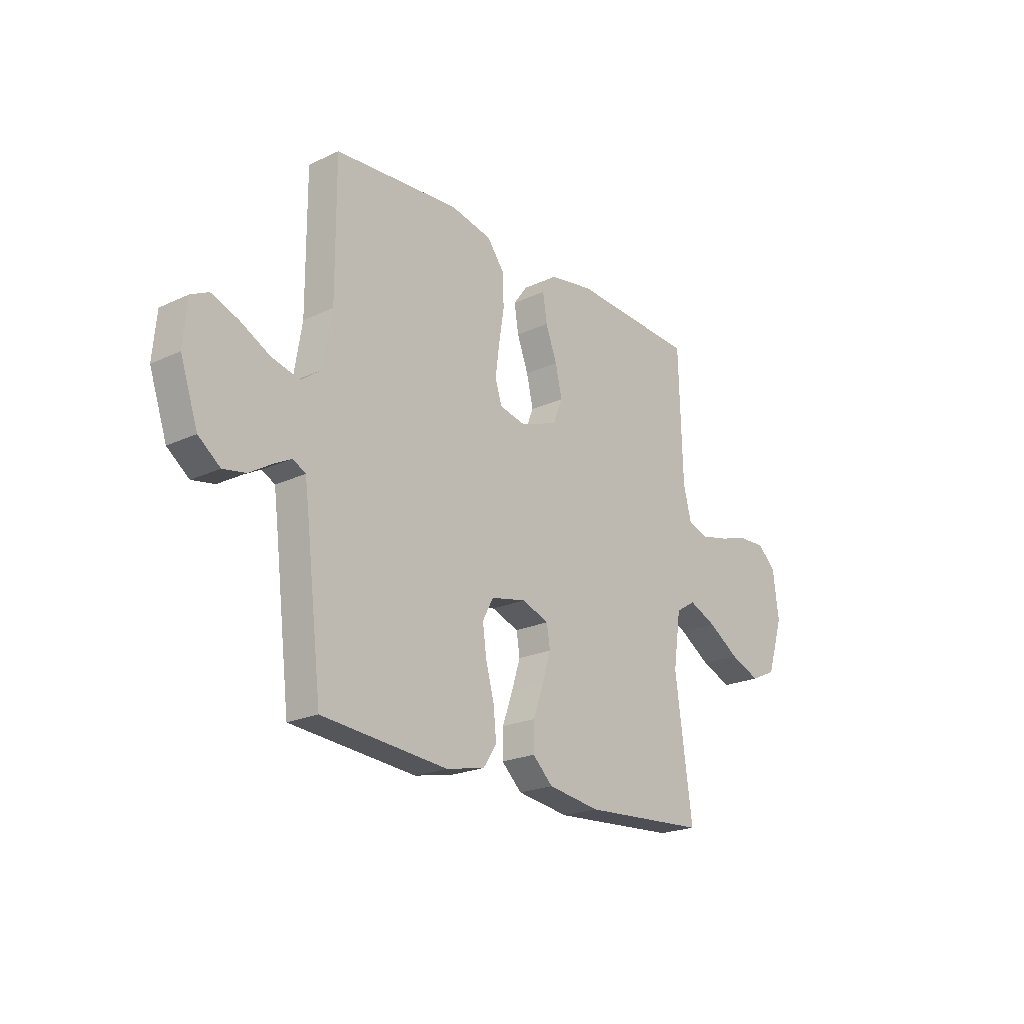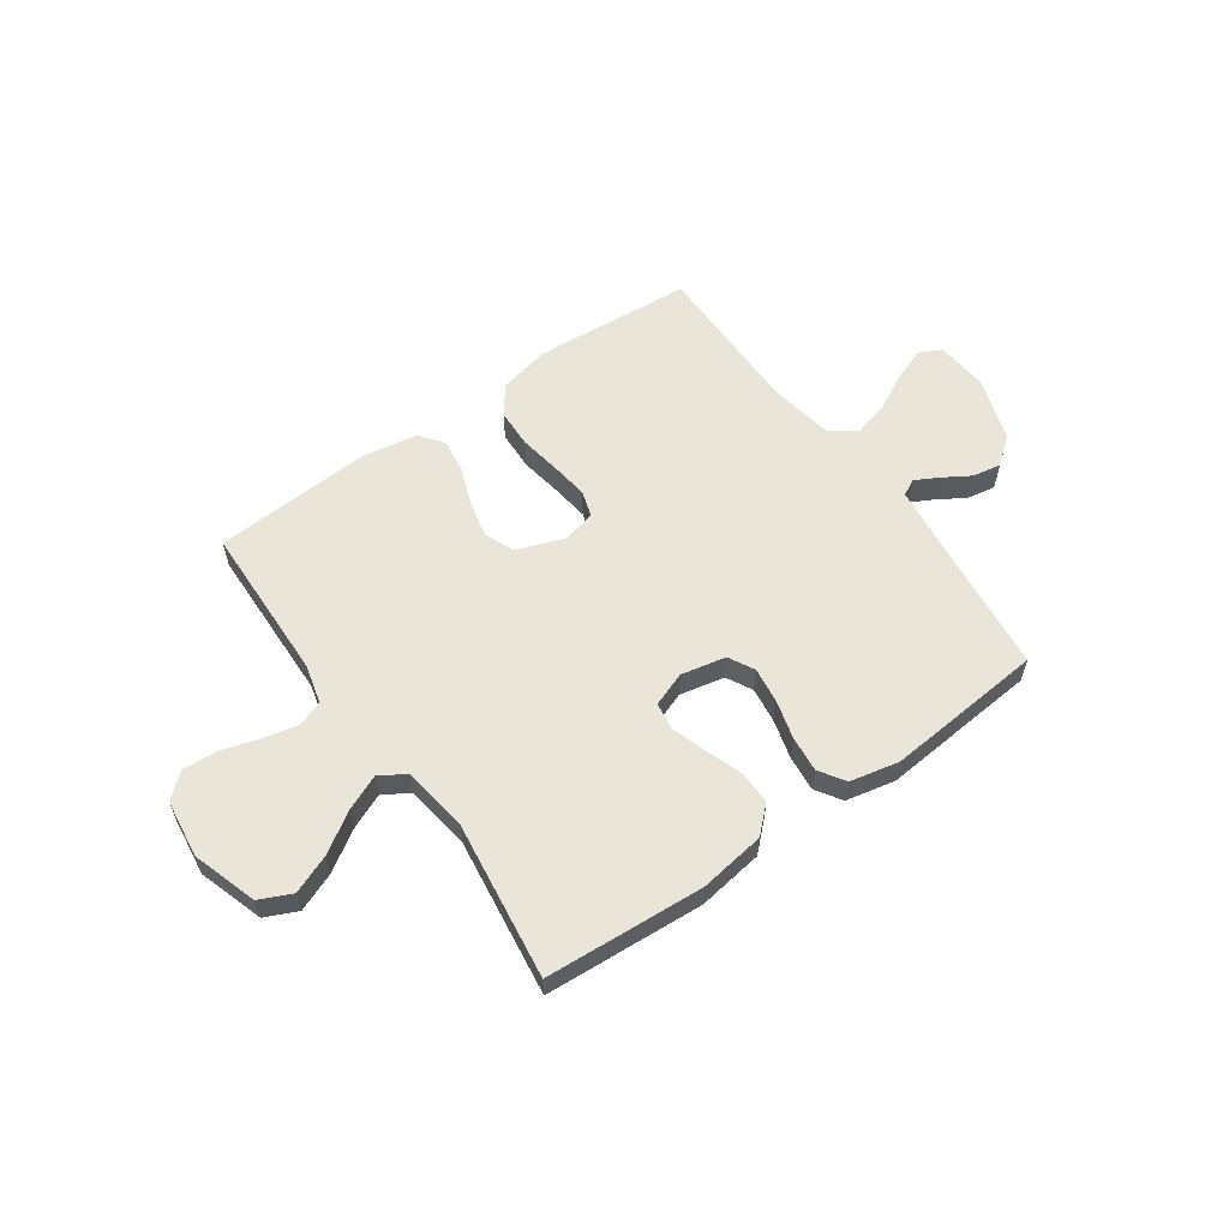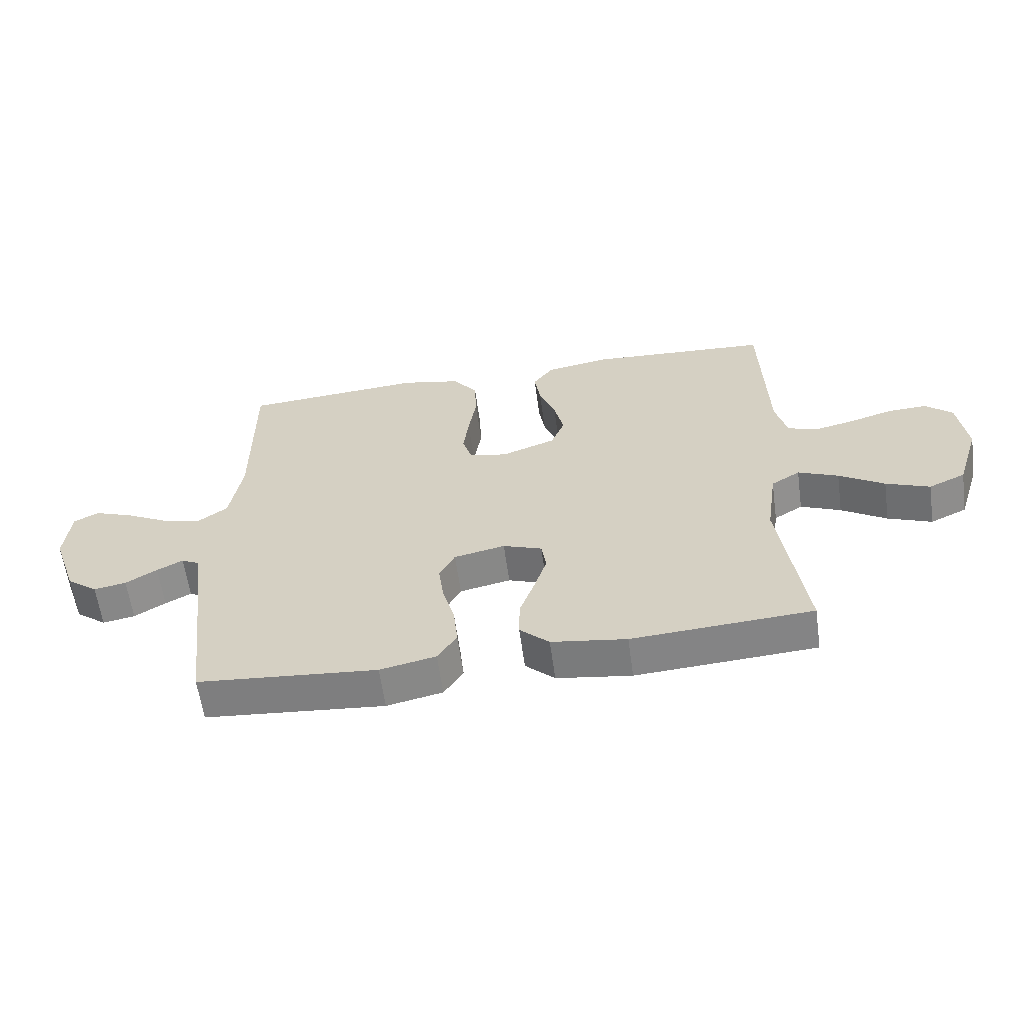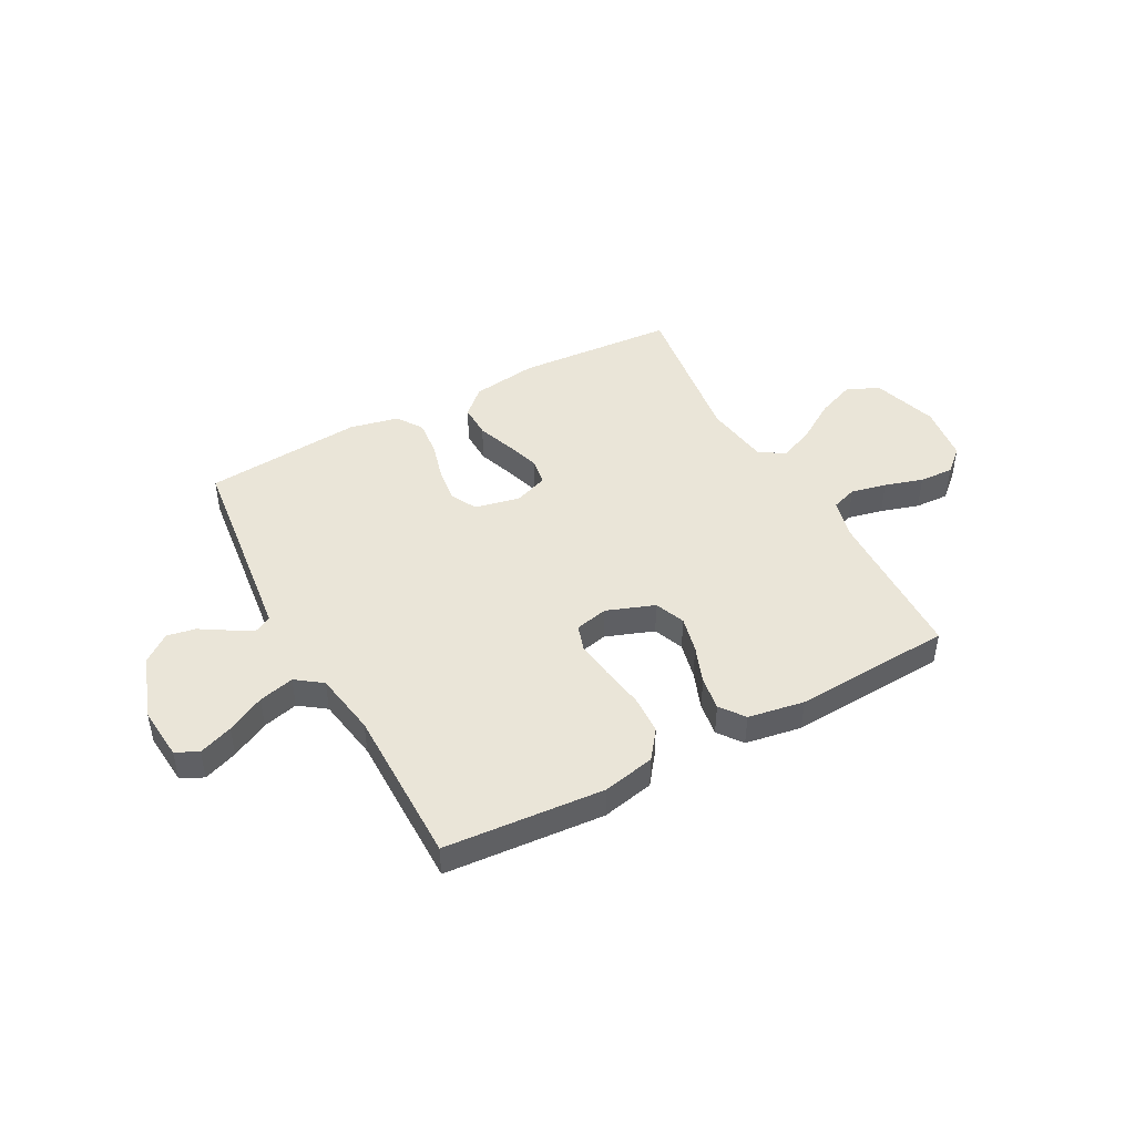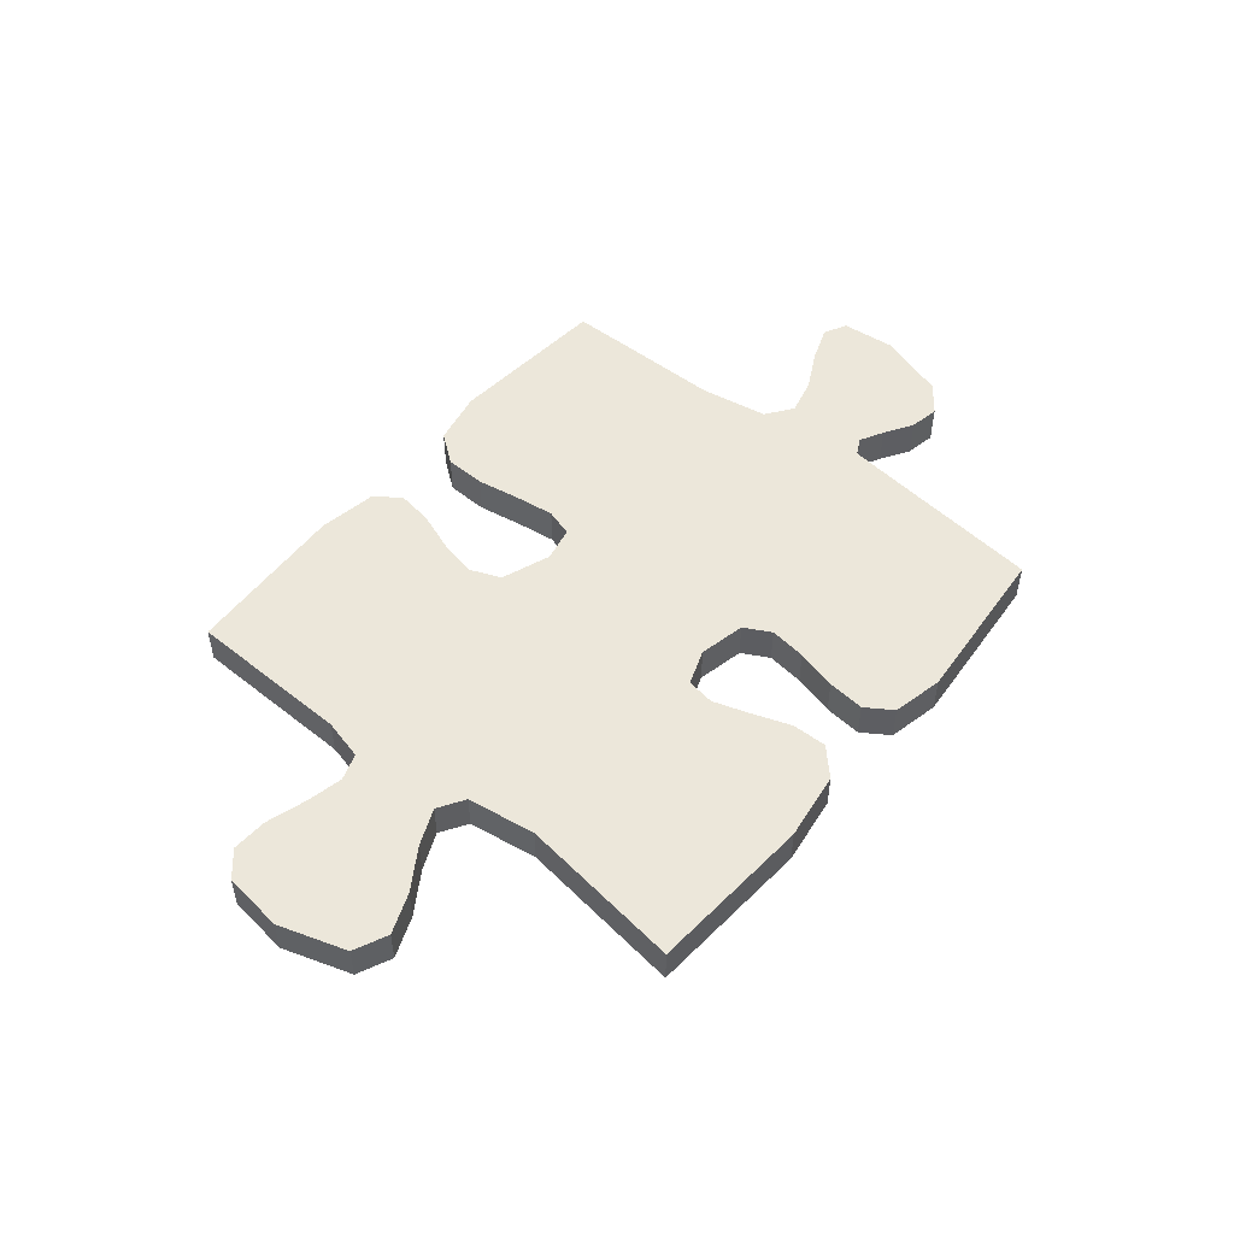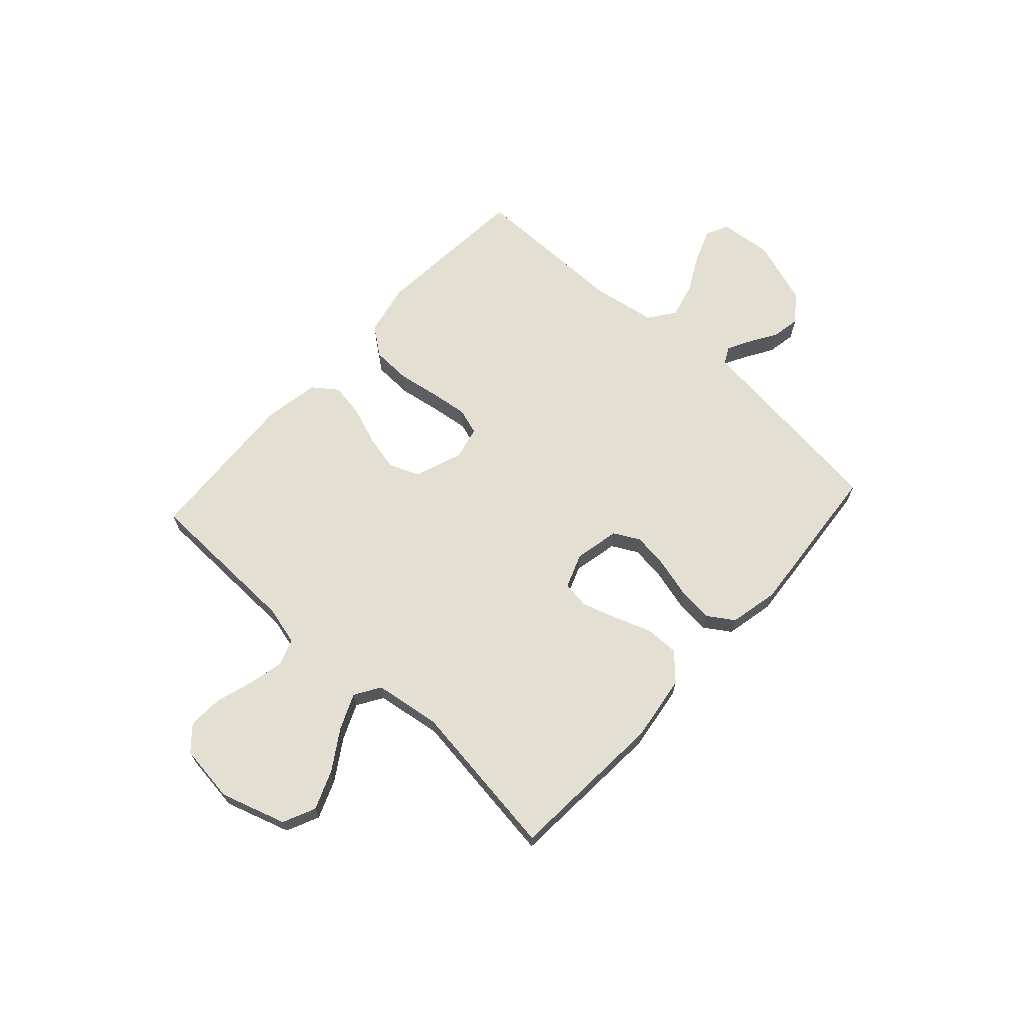
<metadata>
{"format":"obj","ext":"obj","renderer":"f3d","projection":"perspective","resolution":1024,"background":"white","views":[{"elev":-21.5,"azim":-50.4,"up":"+Z"},{"elev":58.6,"azim":144.7,"up":"+Y"},{"elev":-60.7,"azim":7.8,"up":"+Z"},{"elev":45.2,"azim":-28.4,"up":"+Y"},{"elev":50.5,"azim":129.3,"up":"+Y"},{"elev":66.7,"azim":132.3,"up":"+Y"}]}
</metadata>
<code>
v 0.5 0.07 0.5
v 0.509 0.07 0.2
v 0.528 0.07 0.126
v 0.577 0.07 0.109
v 0.644 0.07 0.124
v 0.716 0.07 0.146
v 0.781 0.07 0.149
v 0.826 0.07 0.109
v 0.84 0.07 0
v 0.801 0.07 -0.123
v 0.74 0.07 -0.151
v 0.667 0.07 -0.122
v 0.592 0.07 -0.074
v 0.525 0.07 -0.045
v 0.477 0.07 -0.075
v 0.459 0.07 -0.2
v 0.5 0.07 -0.5
v 0.2 0.07 -0.52
v 0.075 0.07 -0.502
v 0.026 0.07 -0.456
v 0.027 0.07 -0.392
v 0.052 0.07 -0.322
v 0.073 0.07 -0.256
v 0.065 0.07 -0.205
v 0 0.07 -0.181
v -0.085 0.07 -0.199
v -0.111 0.07 -0.248
v -0.102 0.07 -0.315
v -0.082 0.07 -0.389
v -0.075 0.07 -0.457
v -0.107 0.07 -0.506
v -0.2 0.07 -0.526
v -0.5 0.07 -0.5
v -0.536 0.07 -0.2
v -0.547 0.07 -0.114
v -0.578 0.07 -0.098
v -0.621 0.07 -0.121
v -0.673 0.07 -0.153
v -0.727 0.07 -0.163
v -0.779 0.07 -0.123
v -0.821 0.07 0
v -0.812 0.07 0.1
v -0.77 0.07 0.121
v -0.706 0.07 0.097
v -0.635 0.07 0.06
v -0.568 0.07 0.043
v -0.519 0.07 0.079
v -0.499 0.07 0.2
v -0.5 0.07 0.5
v -0.2 0.07 0.523
v -0.101 0.07 0.502
v -0.06 0.07 0.448
v -0.057 0.07 0.374
v -0.07 0.07 0.294
v -0.079 0.07 0.223
v -0.063 0.07 0.173
v 0 0.07 0.159
v 0.09 0.07 0.192
v 0.113 0.07 0.249
v 0.097 0.07 0.318
v 0.07 0.07 0.39
v 0.06 0.07 0.454
v 0.094 0.07 0.5
v 0.2 0.07 0.518
v 0.5 0 0.5
v 0.509 0 0.2
v 0.528 0 0.126
v 0.577 0 0.109
v 0.644 0 0.124
v 0.716 0 0.146
v 0.781 0 0.149
v 0.826 0 0.109
v 0.84 0 0
v 0.801 0 -0.123
v 0.74 0 -0.151
v 0.667 0 -0.122
v 0.592 0 -0.074
v 0.525 0 -0.045
v 0.477 0 -0.075
v 0.459 0 -0.2
v 0.5 0 -0.5
v 0.2 0 -0.52
v 0.075 0 -0.502
v 0.026 0 -0.456
v 0.027 0 -0.392
v 0.052 0 -0.322
v 0.073 0 -0.256
v 0.065 0 -0.205
v 0 0 -0.181
v -0.085 0 -0.199
v -0.111 0 -0.248
v -0.102 0 -0.315
v -0.082 0 -0.389
v -0.075 0 -0.457
v -0.107 0 -0.506
v -0.2 0 -0.526
v -0.5 0 -0.5
v -0.536 0 -0.2
v -0.547 0 -0.114
v -0.578 0 -0.098
v -0.621 0 -0.121
v -0.673 0 -0.153
v -0.727 0 -0.163
v -0.779 0 -0.123
v -0.821 0 0
v -0.812 0 0.1
v -0.77 0 0.121
v -0.706 0 0.097
v -0.635 0 0.06
v -0.568 0 0.043
v -0.519 0 0.079
v -0.499 0 0.2
v -0.5 0 0.5
v -0.2 0 0.523
v -0.101 0 0.502
v -0.06 0 0.448
v -0.057 0 0.374
v -0.07 0 0.294
v -0.079 0 0.223
v -0.063 0 0.173
v 0 0 0.159
v 0.09 0 0.192
v 0.113 0 0.249
v 0.097 0 0.318
v 0.07 0 0.39
v 0.06 0 0.454
v 0.094 0 0.5
v 0.2 0 0.518
f 64 1 2
f 63 64 2
f 62 63 2
f 61 62 2
f 60 61 2
f 59 60 2 3
f 58 59 3 4
f 57 58 4
f 52 53 54
f 51 52 54
f 50 51 54
f 49 50 54
f 48 49 54
f 47 48 54 55
f 46 47 55 56
f 43 44 45
f 42 43 45
f 41 42 45
f 40 41 45
f 39 40 45
f 38 39 45
f 37 38 45
f 36 37 45 46
f 46 56 57
f 36 46 57
f 35 36 57
f 32 33 34
f 31 32 34
f 30 31 34
f 29 30 34
f 28 29 34
f 27 28 34 35
f 20 21 22
f 19 20 22
f 18 19 22
f 17 18 22
f 16 17 22
f 15 16 22 23
f 14 15 23 24
f 11 12 13
f 10 11 13
f 9 10 13
f 8 9 13
f 7 8 13
f 6 7 13
f 5 6 13
f 4 5 13 14
f 14 24 25
f 4 14 25
f 57 4 25
f 26 27 35 57
f 25 26 57
f 66 65 128
f 66 128 127
f 66 127 126
f 66 126 125
f 66 125 124
f 67 66 124 123
f 68 67 123 122
f 68 122 121
f 118 117 116
f 118 116 115
f 118 115 114
f 118 114 113
f 118 113 112
f 119 118 112 111
f 120 119 111 110
f 109 108 107
f 109 107 106
f 109 106 105
f 109 105 104
f 109 104 103
f 109 103 102
f 109 102 101
f 110 109 101 100
f 121 120 110
f 121 110 100
f 121 100 99
f 98 97 96
f 98 96 95
f 98 95 94
f 98 94 93
f 98 93 92
f 99 98 92 91
f 86 85 84
f 86 84 83
f 86 83 82
f 86 82 81
f 86 81 80
f 87 86 80 79
f 88 87 79 78
f 77 76 75
f 77 75 74
f 77 74 73
f 77 73 72
f 77 72 71
f 77 71 70
f 77 70 69
f 78 77 69 68
f 89 88 78
f 89 78 68
f 89 68 121
f 121 99 91 90
f 121 90 89
f 1 65 66 2
f 2 66 67 3
f 3 67 68 4
f 4 68 69 5
f 5 69 70 6
f 6 70 71 7
f 7 71 72 8
f 8 72 73 9
f 9 73 74 10
f 10 74 75 11
f 11 75 76 12
f 12 76 77 13
f 13 77 78 14
f 14 78 79 15
f 15 79 80 16
f 16 80 81 17
f 17 81 82 18
f 18 82 83 19
f 19 83 84 20
f 20 84 85 21
f 21 85 86 22
f 22 86 87 23
f 23 87 88 24
f 24 88 89 25
f 25 89 90 26
f 26 90 91 27
f 27 91 92 28
f 28 92 93 29
f 29 93 94 30
f 30 94 95 31
f 31 95 96 32
f 32 96 97 33
f 33 97 98 34
f 34 98 99 35
f 35 99 100 36
f 36 100 101 37
f 37 101 102 38
f 38 102 103 39
f 39 103 104 40
f 40 104 105 41
f 41 105 106 42
f 42 106 107 43
f 43 107 108 44
f 44 108 109 45
f 45 109 110 46
f 46 110 111 47
f 47 111 112 48
f 48 112 113 49
f 49 113 114 50
f 50 114 115 51
f 51 115 116 52
f 52 116 117 53
f 53 117 118 54
f 54 118 119 55
f 55 119 120 56
f 56 120 121 57
f 57 121 122 58
f 58 122 123 59
f 59 123 124 60
f 60 124 125 61
f 61 125 126 62
f 62 126 127 63
f 63 127 128 64
f 64 128 65 1

</code>
